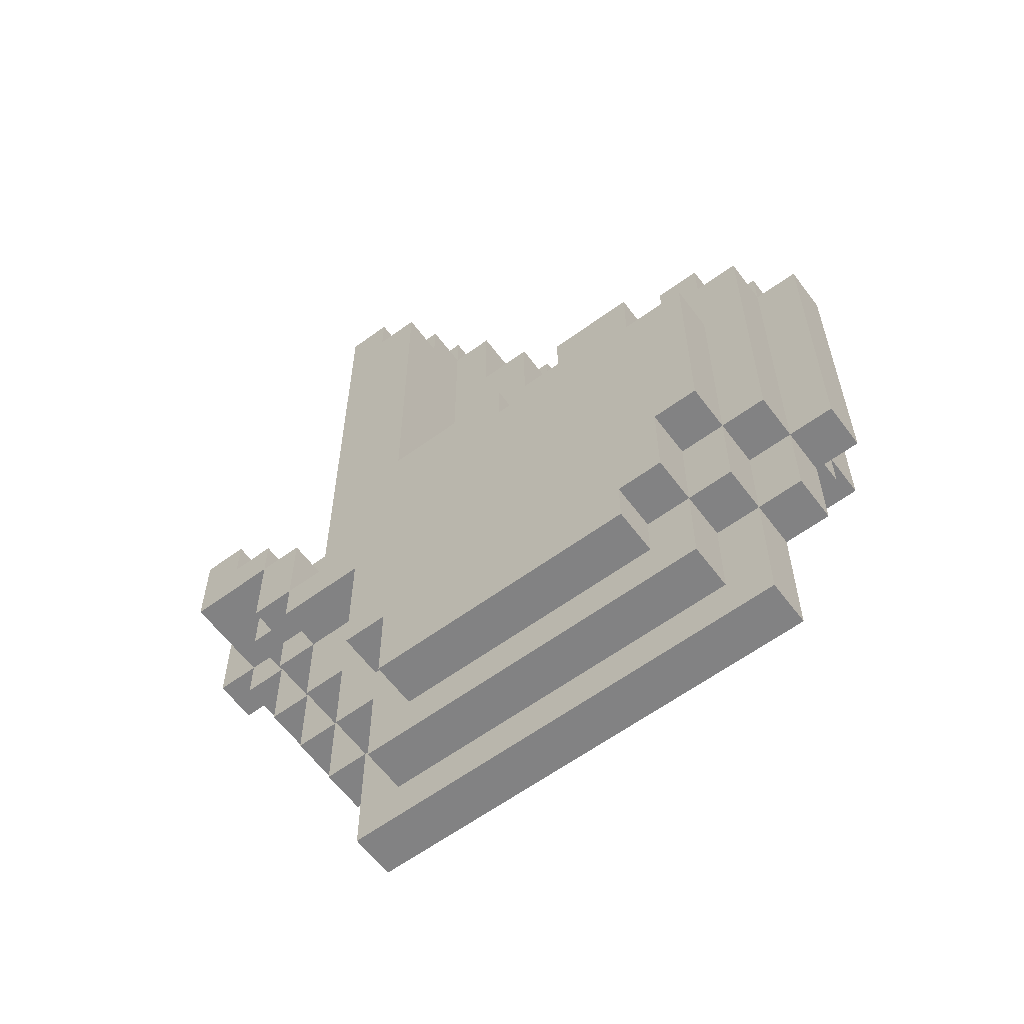
<metadata>
{"format":"obj","ext":"obj","renderer":"f3d","projection":"perspective","resolution":1024,"background":"white","views":[{"elev":-60.9,"azim":36.7,"up":"+Y"}]}
</metadata>
<code>
g hand
v -10 10 2
v -10 10 1
v -10 13 2
v -10 13 1
v -9 9 2
v -9 9 1
v -9 10 4
v -9 10 2
v -9 10 1
v -9 10 -0
v -9 12 4
v -9 12 2
v -9 12 1
v -9 12 -0
v -8 7 2
v -8 7 1
v -8 9 3
v -8 9 2
v -8 9 1
v -8 9 -0
v -8 10 3
v -8 10 2
v -8 10 1
v -8 10 -0
v -7 5 2
v -7 5 1
v -7 7 3
v -7 7 2
v -7 7 1
v -7 7 -0
v -7 8 4
v -7 8 3
v -7 9 3
v -7 9 2
v -7 9 1
v -7 9 -0
v -7 10 4
v -7 10 3
v -6 3 2
v -6 3 1
v -6 5 3
v -6 5 2
v -6 5 1
v -6 5 -0
v -6 7 4
v -6 7 3
v -6 7 2
v -6 7 1
v -6 7 -0
v -6 8 4
v -6 8 3
v -6 12 2
v -6 12 1
v -6 20 2
v -6 20 1
v -5 0 2
v -5 0 1
v -5 3 3
v -5 3 2
v -5 3 1
v -5 4 1
v -5 4 -0
v -5 5 3
v -5 5 2
v -5 5 1
v -5 5 -0
v -5 8 4
v -5 8 3
v -5 8 1
v -5 8 -0
v -5 10 3
v -5 10 2
v -5 20 4
v -5 20 2
v -5 20 1
v -5 20 -0
v -5 21 2
v -5 21 1
v -4 1 3
v -4 1 2
v -4 3 3
v -4 3 2
v -4 3 1
v -4 3 -0
v -4 4 4
v -4 4 3
v -4 4 1
v -4 4 -0
v -4 7 4
v -4 7 3
v -3 2 4
v -3 2 3
v -3 4 4
v -3 4 3
v -2 9 -0
v -2 9 -1
v -2 13 3
v -2 13 2
v -2 13 1
v -2 13 -0
v -2 14 -0
v -2 14 -1
v -2 15 3
v -2 15 2
v -2 15 1
v -2 15 -0
v -1 7 -0
v -1 7 -1
v -1 9 -0
v -1 9 -1
v 1 4 2
v 1 4 1
v 1 5 2
v 1 5 1
v 1 5 -0
v 1 8 -0
v 1 8 -1
v 1 9 1
v 1 9 -0
v 1 12 1
v 1 12 -0
v 1 13 3
v 1 13 2
v 1 13 -0
v 1 13 -1
v 1 14 3
v 1 14 2
v 1 14 1
v 1 14 -0
v 2 2 2
v 2 2 1
v 2 3 2
v 2 3 1
v 2 6 -0
v 2 6 -1
v 2 8 -0
v 2 8 -1
v 3 3 2
v 3 3 1
v 3 4 2
v 3 4 1
v 4 6 1
v 4 6 -0
v 4 8 -0
v 4 8 -1
v 4 9 1
v 4 9 -0
v 4 11 -0
v 4 11 -1
v 4 12 3
v 4 12 2
v 4 12 1
v 4 12 -0
v 4 13 3
v 4 13 2
v 4 13 1
v 4 13 -0
v 5 7 -0
v 5 7 -1
v 5 8 -0
v 5 8 -1
v -8 11 4
v -8 11 3
v -8 12 4
v -8 12 3
v -7 10 4
v -7 10 3
v -7 11 4
v -7 11 3
v -7 11 2
v -7 11 1
v -7 11 -0
v -7 12 3
v -7 12 2
v -7 12 1
v -7 12 -0
v -7 13 2
v -7 13 1
v -6 8 4
v -6 8 3
v -6 8 1
v -6 8 -0
v -6 10 4
v -6 10 3
v -6 10 2
v -6 11 3
v -6 11 2
v -6 11 1
v -6 11 -0
v -4 19 4
v -4 19 3
v -4 20 4
v -4 20 3
v -3 3 1
v -3 3 -0
v -3 5 1
v -3 5 -0
v -3 11 4
v -3 11 3
v -3 13 3
v -3 13 2
v -3 13 1
v -3 13 -0
v -3 19 4
v -3 19 3
v -3 20 3
v -3 20 2
v -3 20 1
v -3 20 -0
v -3 21 2
v -3 21 1
v -2 2 2
v -2 2 1
v -2 4 2
v -2 4 1
v -2 5 1
v -2 5 -0
v -2 6 1
v -2 6 -0
v -2 16 2
v -2 16 1
v -2 20 2
v -2 20 1
v -1 4 2
v -1 4 1
v -1 5 2
v -1 5 1
v 0 6 1
v 0 6 -0
v 0 7 -0
v 0 7 -1
v 0 9 1
v 0 9 -0
v 0 10 4
v 0 10 3
v 0 11 4
v 0 11 3
v 0 12 1
v 0 12 -0
v 0 13 3
v 0 13 2
v 0 14 -0
v 0 14 -1
v 0 15 3
v 0 15 2
v 0 15 1
v 0 15 -0
v 0 16 2
v 0 16 1
v 3 2 4
v 3 2 3
v 3 3 4
v 3 3 3
v 3 5 1
v 3 5 -0
v 3 6 -0
v 3 6 -1
v 3 9 1
v 3 9 -0
v 3 12 3
v 3 12 2
v 3 12 1
v 3 12 -0
v 3 13 -0
v 3 13 -1
v 3 14 3
v 3 14 2
v 3 14 1
v 3 14 -0
v 3 15 2
v 3 15 1
v 4 1 3
v 4 1 2
v 4 3 4
v 4 3 3
v 4 3 2
v 4 5 4
v 4 5 3
v 5 0 2
v 5 0 1
v 5 3 3
v 5 3 2
v 5 3 1
v 5 5 4
v 5 5 3
v 5 5 2
v 5 10 4
v 5 10 3
v 5 12 3
v 5 12 2
v 5 12 1
v 5 12 -0
v 5 13 3
v 5 13 2
v 5 13 1
v 5 13 -0
v 5 14 2
v 5 14 1
v 6 3 2
v 6 3 1
v 6 5 3
v 6 5 2
v 6 5 1
v 6 6 1
v 6 6 -0
v 6 7 -0
v 6 7 -1
v 6 11 -0
v 6 11 -1
v 6 12 3
v 6 12 2
v 6 12 1
v 6 12 -0
v 6 13 2
v 6 13 1
v 7 5 2
v 7 5 1
v 7 12 2
v 7 12 1
v -9 10 4
v -9 12 4
v -8 11 4
v -8 12 4
v -7 8 4
v -7 10 4
v -7 11 4
v -6 7 4
v -6 8 4
v -6 10 4
v -5 8 4
v -5 20 4
v -4 4 4
v -4 7 4
v -4 19 4
v -4 20 4
v -3 2 4
v -3 4 4
v -3 11 4
v -3 19 4
v 0 10 4
v 0 11 4
v 3 2 4
v 3 3 4
v 4 3 4
v 4 5 4
v 5 5 4
v 5 10 4
v -8 9 3
v -8 10 3
v -8 11 3
v -8 12 3
v -7 7 3
v -7 8 3
v -7 9 3
v -7 10 3
v -7 11 3
v -7 12 3
v -6 5 3
v -6 7 3
v -6 8 3
v -6 10 3
v -6 11 3
v -5 3 3
v -5 5 3
v -5 8 3
v -5 10 3
v -4 1 3
v -4 3 3
v -4 4 3
v -4 7 3
v -4 19 3
v -4 20 3
v -3 2 3
v -3 4 3
v -3 11 3
v -3 13 3
v -3 19 3
v -3 20 3
v -2 13 3
v -2 15 3
v 0 10 3
v 0 11 3
v 0 13 3
v 0 15 3
v 1 13 3
v 1 14 3
v 3 2 3
v 3 3 3
v 3 12 3
v 3 14 3
v 4 1 3
v 4 3 3
v 4 5 3
v 4 12 3
v 4 13 3
v 5 3 3
v 5 5 3
v 5 10 3
v 5 12 3
v 5 13 3
v 6 5 3
v 6 12 3
v -10 10 2
v -10 13 2
v -9 9 2
v -9 10 2
v -9 12 2
v -8 7 2
v -8 9 2
v -8 10 2
v -7 5 2
v -7 7 2
v -7 9 2
v -7 11 2
v -7 12 2
v -7 13 2
v -6 3 2
v -6 5 2
v -6 7 2
v -6 10 2
v -6 11 2
v -6 12 2
v -6 20 2
v -5 0 2
v -5 3 2
v -5 5 2
v -5 10 2
v -5 20 2
v -5 21 2
v -4 1 2
v -4 3 2
v -3 13 2
v -3 20 2
v -3 21 2
v -2 13 2
v -2 15 2
v -2 16 2
v -2 20 2
v 0 13 2
v 0 15 2
v 0 16 2
v 1 13 2
v 1 14 2
v 3 12 2
v 3 14 2
v 3 15 2
v 4 1 2
v 4 3 2
v 4 12 2
v 4 13 2
v 5 0 2
v 5 3 2
v 5 5 2
v 5 12 2
v 5 13 2
v 5 14 2
v 6 3 2
v 6 5 2
v 6 12 2
v 6 13 2
v 7 5 2
v 7 12 2
v -2 2 2
v -2 4 2
v -1 4 2
v -1 5 2
v 1 4 2
v 1 5 2
v 2 2 2
v 2 3 2
v 3 3 2
v 3 4 2
v -10 10 1
v -10 13 1
v -9 9 1
v -9 10 1
v -9 12 1
v -8 7 1
v -8 9 1
v -8 10 1
v -7 5 1
v -7 7 1
v -7 9 1
v -7 11 1
v -7 12 1
v -7 13 1
v -6 3 1
v -6 5 1
v -6 7 1
v -6 8 1
v -6 11 1
v -6 12 1
v -6 20 1
v -5 0 1
v -5 3 1
v -5 4 1
v -5 5 1
v -5 8 1
v -5 20 1
v -5 21 1
v -4 1 1
v -4 3 1
v -4 4 1
v -3 3 1
v -3 5 1
v -3 13 1
v -3 20 1
v -3 21 1
v -2 2 1
v -2 4 1
v -2 5 1
v -2 6 1
v -2 13 1
v -2 15 1
v -2 16 1
v -2 20 1
v -1 4 1
v -1 5 1
v 0 6 1
v 0 9 1
v 0 12 1
v 0 15 1
v 0 16 1
v 1 4 1
v 1 5 1
v 1 9 1
v 1 12 1
v 1 14 1
v 2 2 1
v 2 3 1
v 3 3 1
v 3 4 1
v 3 5 1
v 3 9 1
v 3 12 1
v 3 14 1
v 3 15 1
v 4 1 1
v 4 3 1
v 4 6 1
v 4 9 1
v 4 12 1
v 4 13 1
v 5 0 1
v 5 3 1
v 5 5 1
v 5 12 1
v 5 13 1
v 5 14 1
v 6 3 1
v 6 5 1
v 6 6 1
v 6 12 1
v 6 13 1
v 7 5 1
v 7 12 1
v -9 10 -0
v -9 12 -0
v -8 9 -0
v -8 10 -0
v -7 7 -0
v -7 9 -0
v -7 11 -0
v -7 12 -0
v -6 5 -0
v -6 7 -0
v -6 8 -0
v -6 11 -0
v -5 4 -0
v -5 5 -0
v -5 8 -0
v -5 20 -0
v -4 3 -0
v -4 4 -0
v -3 3 -0
v -3 5 -0
v -3 13 -0
v -3 20 -0
v -2 5 -0
v -2 6 -0
v -2 9 -0
v -2 13 -0
v -2 14 -0
v -2 15 -0
v -1 7 -0
v -1 9 -0
v 0 6 -0
v 0 7 -0
v 0 9 -0
v 0 12 -0
v 0 14 -0
v 0 15 -0
v 1 5 -0
v 1 8 -0
v 1 9 -0
v 1 12 -0
v 1 13 -0
v 1 14 -0
v 2 6 -0
v 2 8 -0
v 3 5 -0
v 3 6 -0
v 3 9 -0
v 3 12 -0
v 3 13 -0
v 3 14 -0
v 4 6 -0
v 4 8 -0
v 4 9 -0
v 4 11 -0
v 4 12 -0
v 4 13 -0
v 5 7 -0
v 5 8 -0
v 5 12 -0
v 5 13 -0
v 6 6 -0
v 6 7 -0
v 6 11 -0
v 6 12 -0
v -2 9 -1
v -2 14 -1
v -1 7 -1
v -1 9 -1
v 0 7 -1
v 0 14 -1
v 1 8 -1
v 1 13 -1
v 2 6 -1
v 2 8 -1
v 3 6 -1
v 3 13 -1
v 4 8 -1
v 4 11 -1
v 5 7 -1
v 5 8 -1
v 6 7 -1
v 6 11 -1
v -5 0 2
v 5 0 2
v -5 0 1
v 5 0 1
v -4 1 3
v 4 1 3
v -4 1 2
v 4 1 2
v -3 2 4
v 3 2 4
v -3 2 3
v 3 2 3
v 3 3 4
v 4 3 4
v -5 3 3
v -4 3 3
v 3 3 3
v 4 3 3
v 5 3 3
v -6 3 2
v -5 3 2
v -4 3 2
v 4 3 2
v 5 3 2
v 6 3 2
v -6 3 1
v -5 3 1
v -4 3 1
v -3 3 1
v 5 3 1
v 6 3 1
v -4 3 -0
v -3 3 -0
v -4 4 4
v -3 4 4
v -4 4 3
v -3 4 3
v -2 4 2
v -1 4 2
v 1 4 2
v 3 4 2
v -5 4 1
v -4 4 1
v -2 4 1
v -1 4 1
v 1 4 1
v 3 4 1
v -5 4 -0
v -4 4 -0
v 4 5 4
v 5 5 4
v -6 5 3
v -5 5 3
v 4 5 3
v 5 5 3
v 6 5 3
v -7 5 2
v -6 5 2
v -5 5 2
v -1 5 2
v 1 5 2
v 5 5 2
v 6 5 2
v 7 5 2
v -7 5 1
v -6 5 1
v -5 5 1
v -3 5 1
v -2 5 1
v -1 5 1
v 1 5 1
v 3 5 1
v 6 5 1
v 7 5 1
v -6 5 -0
v -5 5 -0
v -3 5 -0
v -2 5 -0
v 1 5 -0
v 3 5 -0
v -2 6 1
v 0 6 1
v 4 6 1
v 6 6 1
v -2 6 -0
v 0 6 -0
v 2 6 -0
v 3 6 -0
v 4 6 -0
v 6 6 -0
v 2 6 -1
v 3 6 -1
v -6 7 4
v -4 7 4
v -7 7 3
v -6 7 3
v -4 7 3
v -8 7 2
v -7 7 2
v -6 7 2
v -8 7 1
v -7 7 1
v -6 7 1
v -7 7 -0
v -6 7 -0
v -1 7 -0
v 0 7 -0
v 5 7 -0
v 6 7 -0
v -1 7 -1
v 0 7 -1
v 5 7 -1
v 6 7 -1
v -7 8 4
v -6 8 4
v -7 8 3
v -6 8 3
v 1 8 -0
v 2 8 -0
v 4 8 -0
v 5 8 -0
v 1 8 -1
v 2 8 -1
v 4 8 -1
v 5 8 -1
v -8 9 3
v -7 9 3
v -9 9 2
v -8 9 2
v -7 9 2
v -9 9 1
v -8 9 1
v -7 9 1
v 0 9 1
v 1 9 1
v 3 9 1
v 4 9 1
v -8 9 -0
v -7 9 -0
v -2 9 -0
v -1 9 -0
v 0 9 -0
v 1 9 -0
v 3 9 -0
v 4 9 -0
v -2 9 -1
v -1 9 -1
v -9 10 4
v -7 10 4
v -8 10 3
v -7 10 3
v -10 10 2
v -9 10 2
v -8 10 2
v -10 10 1
v -9 10 1
v -8 10 1
v -9 10 -0
v -8 10 -0
v -2 2 2
v 2 2 2
v -2 2 1
v 2 2 1
v 2 3 2
v 3 3 2
v 2 3 1
v 3 3 1
v -6 8 4
v -5 8 4
v -6 8 3
v -5 8 3
v -6 8 1
v -5 8 1
v -6 8 -0
v -5 8 -0
v -7 10 4
v -6 10 4
v 0 10 4
v 5 10 4
v -7 10 3
v -6 10 3
v -5 10 3
v 0 10 3
v 5 10 3
v -6 10 2
v -5 10 2
v -8 11 4
v -7 11 4
v -3 11 4
v 0 11 4
v -8 11 3
v -7 11 3
v -6 11 3
v -3 11 3
v 0 11 3
v -7 11 2
v -6 11 2
v -7 11 1
v -6 11 1
v -7 11 -0
v -6 11 -0
v 4 11 -0
v 6 11 -0
v 4 11 -1
v 6 11 -1
v -9 12 4
v -8 12 4
v -8 12 3
v -7 12 3
v 3 12 3
v 4 12 3
v 5 12 3
v 6 12 3
v -9 12 2
v -7 12 2
v -6 12 2
v 3 12 2
v 4 12 2
v 5 12 2
v 6 12 2
v 7 12 2
v -9 12 1
v -7 12 1
v -6 12 1
v 0 12 1
v 1 12 1
v 3 12 1
v 4 12 1
v 5 12 1
v 6 12 1
v 7 12 1
v -9 12 -0
v -7 12 -0
v 0 12 -0
v 1 12 -0
v 3 12 -0
v 4 12 -0
v 5 12 -0
v 6 12 -0
v -3 13 3
v -2 13 3
v 0 13 3
v 1 13 3
v 4 13 3
v 5 13 3
v -10 13 2
v -7 13 2
v -3 13 2
v -2 13 2
v 0 13 2
v 1 13 2
v 4 13 2
v 5 13 2
v 6 13 2
v -10 13 1
v -7 13 1
v -3 13 1
v -2 13 1
v 4 13 1
v 5 13 1
v 6 13 1
v -3 13 -0
v -2 13 -0
v 1 13 -0
v 3 13 -0
v 4 13 -0
v 5 13 -0
v 1 13 -1
v 3 13 -1
v 1 14 3
v 3 14 3
v 1 14 2
v 3 14 2
v 5 14 2
v 1 14 1
v 3 14 1
v 5 14 1
v -2 14 -0
v 0 14 -0
v 1 14 -0
v 3 14 -0
v -2 14 -1
v 0 14 -1
v -2 15 3
v 0 15 3
v -2 15 2
v 0 15 2
v 3 15 2
v -2 15 1
v 0 15 1
v 3 15 1
v -2 15 -0
v 0 15 -0
v -2 16 2
v 0 16 2
v -2 16 1
v 0 16 1
v -4 19 4
v -3 19 4
v -4 19 3
v -3 19 3
v -5 20 4
v -4 20 4
v -4 20 3
v -3 20 3
v -6 20 2
v -5 20 2
v -3 20 2
v -2 20 2
v -6 20 1
v -5 20 1
v -3 20 1
v -2 20 1
v -5 20 -0
v -3 20 -0
v -5 21 2
v -3 21 2
v -5 21 1
v -3 21 1
f 3 2 1
f 4 2 3
f 8 6 5
f 9 6 8
f 11 8 7
f 12 8 11
f 13 10 9
f 14 10 13
f 18 16 15
f 19 16 18
f 21 18 17
f 22 18 21
f 23 20 19
f 24 20 23
f 28 26 25
f 29 26 28
f 32 28 27
f 33 28 32
f 33 32 31
f 34 28 33
f 35 30 29
f 36 30 35
f 37 33 31
f 38 33 37
f 42 40 39
f 43 40 42
f 46 42 41
f 47 42 46
f 48 44 43
f 49 44 48
f 50 46 45
f 51 46 50
f 54 53 52
f 55 53 54
f 59 57 56
f 60 57 59
f 63 59 58
f 64 59 63
f 65 62 61
f 66 62 65
f 71 68 67
f 73 71 67
f 73 72 71
f 74 72 73
f 75 70 69
f 76 70 75
f 77 75 74
f 78 75 77
f 81 80 79
f 82 80 81
f 87 84 83
f 88 84 87
f 89 86 85
f 90 86 89
f 93 92 91
f 94 92 93
f 100 96 95
f 101 96 100
f 101 100 99
f 102 96 101
f 103 98 97
f 104 98 103
f 105 101 99
f 106 101 105
f 109 108 107
f 110 108 109
f 113 112 111
f 114 112 113
f 116 115 114
f 118 116 114
f 118 117 116
f 119 117 118
f 121 117 119
f 124 117 121
f 124 121 120
f 125 117 124
f 126 123 122
f 127 123 126
f 128 124 120
f 129 124 128
f 132 131 130
f 133 131 132
f 136 135 134
f 137 135 136
f 140 139 138
f 141 139 140
f 144 143 142
f 146 144 142
f 146 145 144
f 147 145 146
f 148 145 147
f 149 145 148
f 154 151 150
f 155 151 154
f 156 153 152
f 157 153 156
f 160 159 158
f 161 159 160
f 162 163 164
f 164 163 165
f 166 167 168
f 168 167 169
f 169 170 173
f 173 170 174
f 171 172 175
f 175 172 176
f 174 175 177
f 177 175 178
f 179 180 183
f 183 180 184
f 184 185 186
f 186 185 187
f 181 182 188
f 188 182 189
f 190 191 192
f 192 191 193
f 194 195 196
f 196 195 197
f 198 199 200
f 198 200 204
f 200 201 204
f 204 201 205
f 205 201 206
f 206 201 207
f 202 203 208
f 208 203 209
f 207 208 210
f 210 208 211
f 212 213 214
f 214 213 215
f 216 217 218
f 218 217 219
f 220 221 222
f 222 221 223
f 224 225 226
f 226 225 227
f 228 229 230
f 228 230 232
f 230 231 232
f 232 231 233
f 234 235 236
f 236 235 237
f 233 231 239
f 239 231 242
f 238 239 242
f 242 231 243
f 240 241 244
f 244 241 245
f 238 242 246
f 246 242 247
f 245 246 248
f 248 246 249
f 250 251 252
f 252 251 253
f 254 255 256
f 254 256 258
f 256 257 258
f 258 257 259
f 259 257 263
f 263 257 264
f 262 263 264
f 264 257 265
f 260 261 266
f 266 261 267
f 262 264 268
f 268 264 269
f 267 268 270
f 270 268 271
f 272 273 275
f 275 273 276
f 274 275 277
f 277 275 278
f 279 280 282
f 282 280 283
f 281 282 285
f 285 282 286
f 284 285 287
f 287 285 288
f 289 290 293
f 293 290 294
f 291 292 295
f 295 292 296
f 294 295 297
f 297 295 298
f 299 300 302
f 302 300 303
f 304 305 306
f 304 306 308
f 306 307 308
f 308 307 309
f 301 302 310
f 310 302 311
f 304 308 312
f 312 308 313
f 311 312 314
f 314 312 315
f 316 317 318
f 318 317 319
f 322 321 320
f 323 321 322
f 325 322 320
f 326 322 325
f 328 325 324
f 329 325 328
f 330 328 327
f 333 330 327
f 333 331 330
f 334 331 333
f 335 331 334
f 337 333 332
f 337 334 333
f 338 334 337
f 339 334 338
f 340 337 336
f 340 338 337
f 341 338 340
f 342 340 336
f 343 340 342
f 344 340 343
f 345 340 344
f 346 340 345
f 347 340 346
f 354 349 348
f 355 349 354
f 356 351 350
f 357 351 356
f 359 353 352
f 360 353 359
f 361 356 355
f 362 356 361
f 364 359 358
f 365 361 360
f 366 361 365
f 368 364 363
f 369 364 368
f 370 359 364
f 370 364 369
f 373 368 367
f 373 369 368
f 374 369 373
f 377 372 371
f 378 372 377
f 379 376 375
f 382 379 375
f 382 380 379
f 383 380 382
f 384 380 383
f 385 382 381
f 385 383 382
f 387 373 367
f 389 386 385
f 389 385 381
f 390 386 389
f 391 388 387
f 391 387 367
f 392 388 391
f 394 389 381
f 396 393 392
f 397 393 396
f 398 395 394
f 398 394 381
f 399 395 398
f 400 395 399
f 401 398 397
f 401 399 398
f 402 399 401
f 406 404 403
f 407 404 406
f 409 406 405
f 410 406 409
f 412 409 408
f 413 409 412
f 415 404 407
f 416 404 415
f 418 412 411
f 419 412 418
f 421 415 414
f 422 415 421
f 425 418 417
f 426 418 425
f 427 423 422
f 427 422 421
f 427 421 420
f 428 423 427
f 430 425 424
f 431 425 430
f 433 429 428
f 434 429 433
f 435 433 432
f 436 433 435
f 437 433 436
f 438 433 437
f 440 437 436
f 441 437 440
f 442 440 439
f 443 440 442
f 445 440 443
f 446 440 445
f 447 430 424
f 449 445 444
f 450 445 449
f 451 448 447
f 451 447 424
f 452 448 451
f 455 445 450
f 456 445 455
f 457 453 452
f 458 453 457
f 459 455 454
f 460 455 459
f 461 459 458
f 462 459 461
f 463 464 465
f 463 465 467
f 465 466 467
f 467 466 468
f 463 467 469
f 469 467 470
f 470 467 471
f 471 467 472
f 473 474 476
f 476 474 477
f 475 476 479
f 479 476 480
f 478 479 482
f 482 479 483
f 477 474 485
f 485 474 486
f 481 482 488
f 488 482 489
f 484 485 491
f 491 485 492
f 487 488 495
f 495 488 496
f 496 488 497
f 492 493 498
f 491 492 498
f 490 491 498
f 498 493 499
f 494 495 501
f 495 496 502
f 501 495 502
f 502 496 503
f 501 502 504
f 499 500 507
f 507 500 508
f 504 505 509
f 501 504 509
f 509 505 510
f 510 505 511
f 506 507 513
f 513 507 514
f 514 507 515
f 515 507 516
f 511 512 517
f 510 511 517
f 517 512 518
f 518 512 519
f 514 515 522
f 522 515 523
f 519 520 525
f 518 519 525
f 525 520 526
f 521 522 527
f 527 522 528
f 501 509 529
f 529 530 531
f 524 525 532
f 532 525 533
f 528 522 536
f 536 522 537
f 494 501 538
f 533 534 538
f 529 531 538
f 501 529 538
f 532 533 538
f 531 532 538
f 538 534 539
f 539 534 540
f 540 534 541
f 535 536 542
f 542 536 543
f 494 538 544
f 538 539 544
f 539 540 545
f 544 539 545
f 545 540 546
f 543 536 548
f 548 536 549
f 545 546 550
f 546 540 551
f 550 546 551
f 551 540 552
f 547 548 553
f 553 548 554
f 551 552 555
f 552 553 555
f 555 553 556
f 557 558 560
f 559 560 562
f 560 558 563
f 562 560 563
f 563 558 564
f 561 562 566
f 562 563 566
f 566 563 567
f 567 563 568
f 565 566 570
f 566 567 570
f 570 567 571
f 570 571 574
f 571 572 574
f 569 570 574
f 573 574 575
f 574 572 576
f 575 574 576
f 576 572 577
f 577 572 578
f 576 577 579
f 579 577 580
f 580 577 581
f 581 577 582
f 580 581 585
f 585 581 586
f 580 585 587
f 587 585 588
f 583 584 591
f 591 584 592
f 589 590 595
f 595 590 596
f 593 594 599
f 599 594 600
f 593 599 601
f 601 599 602
f 597 598 605
f 605 598 606
f 603 604 609
f 609 604 610
f 610 604 611
f 607 608 613
f 613 608 614
f 611 612 615
f 610 611 615
f 615 612 616
f 607 613 617
f 617 613 618
f 610 615 619
f 619 615 620
f 621 622 624
f 623 624 625
f 624 622 626
f 625 624 626
f 627 628 630
f 629 630 631
f 630 628 632
f 631 630 632
f 633 634 636
f 635 636 637
f 636 634 638
f 637 636 638
f 641 640 639
f 642 640 641
f 645 644 643
f 646 644 645
f 649 648 647
f 650 648 649
f 655 652 651
f 656 652 655
f 659 654 653
f 660 654 659
f 661 657 656
f 662 657 661
f 664 659 658
f 665 659 664
f 668 663 662
f 669 663 668
f 670 667 666
f 671 667 670
f 674 673 672
f 675 673 674
f 682 677 676
f 683 677 682
f 684 679 678
f 685 679 684
f 686 681 680
f 687 681 686
f 692 689 688
f 693 689 692
f 696 691 690
f 697 691 696
f 700 694 693
f 701 694 700
f 703 696 695
f 704 696 703
f 708 699 698
f 709 699 708
f 711 702 701
f 712 702 711
f 713 705 704
f 714 705 713
f 715 707 706
f 716 707 715
f 717 710 709
f 718 710 717
f 723 720 719
f 724 720 723
f 727 722 721
f 728 722 727
f 729 726 725
f 730 726 729
f 734 732 731
f 735 732 734
f 737 734 733
f 738 734 737
f 739 737 736
f 740 737 739
f 742 741 740
f 743 741 742
f 748 745 744
f 749 745 748
f 750 747 746
f 751 747 750
f 754 753 752
f 755 753 754
f 760 757 756
f 761 757 760
f 762 759 758
f 763 759 762
f 767 765 764
f 768 765 767
f 769 767 766
f 770 767 769
f 776 771 770
f 777 771 776
f 780 773 772
f 781 773 780
f 782 775 774
f 783 775 782
f 784 779 778
f 785 779 784
f 788 787 786
f 789 787 788
f 791 788 786
f 792 788 791
f 793 791 790
f 794 791 793
f 796 795 794
f 797 795 796
f 798 799 800
f 800 799 801
f 802 803 804
f 804 803 805
f 806 807 808
f 808 807 809
f 810 811 812
f 812 811 813
f 814 815 818
f 818 815 819
f 816 817 821
f 821 817 822
f 819 820 823
f 823 820 824
f 825 826 829
f 829 826 830
f 827 828 832
f 832 828 833
f 830 831 834
f 834 831 835
f 836 837 838
f 838 837 839
f 840 841 842
f 842 841 843
f 844 845 846
f 844 846 852
f 846 847 852
f 852 847 853
f 848 849 855
f 855 849 856
f 850 851 857
f 857 851 858
f 853 854 861
f 861 854 862
f 858 859 868
f 868 859 869
f 860 861 870
f 870 861 871
f 863 864 872
f 872 864 873
f 865 866 874
f 874 866 875
f 867 868 876
f 876 868 877
f 878 879 886
f 886 879 887
f 880 881 888
f 888 881 889
f 882 883 890
f 890 883 891
f 884 885 893
f 893 885 894
f 891 892 898
f 898 892 899
f 895 896 900
f 900 896 901
f 897 898 904
f 904 898 905
f 902 903 906
f 906 903 907
f 908 909 910
f 910 909 911
f 911 912 914
f 914 912 915
f 913 914 918
f 918 914 919
f 916 917 920
f 920 917 921
f 922 923 924
f 924 923 925
f 925 926 928
f 928 926 929
f 927 928 930
f 930 928 931
f 932 933 934
f 934 933 935
f 936 937 938
f 938 937 939
f 940 941 942
f 940 942 945
f 942 943 945
f 945 943 946
f 944 945 948
f 948 945 949
f 946 947 950
f 950 947 951
f 949 950 952
f 952 950 953
f 954 955 956
f 956 955 957

</code>
